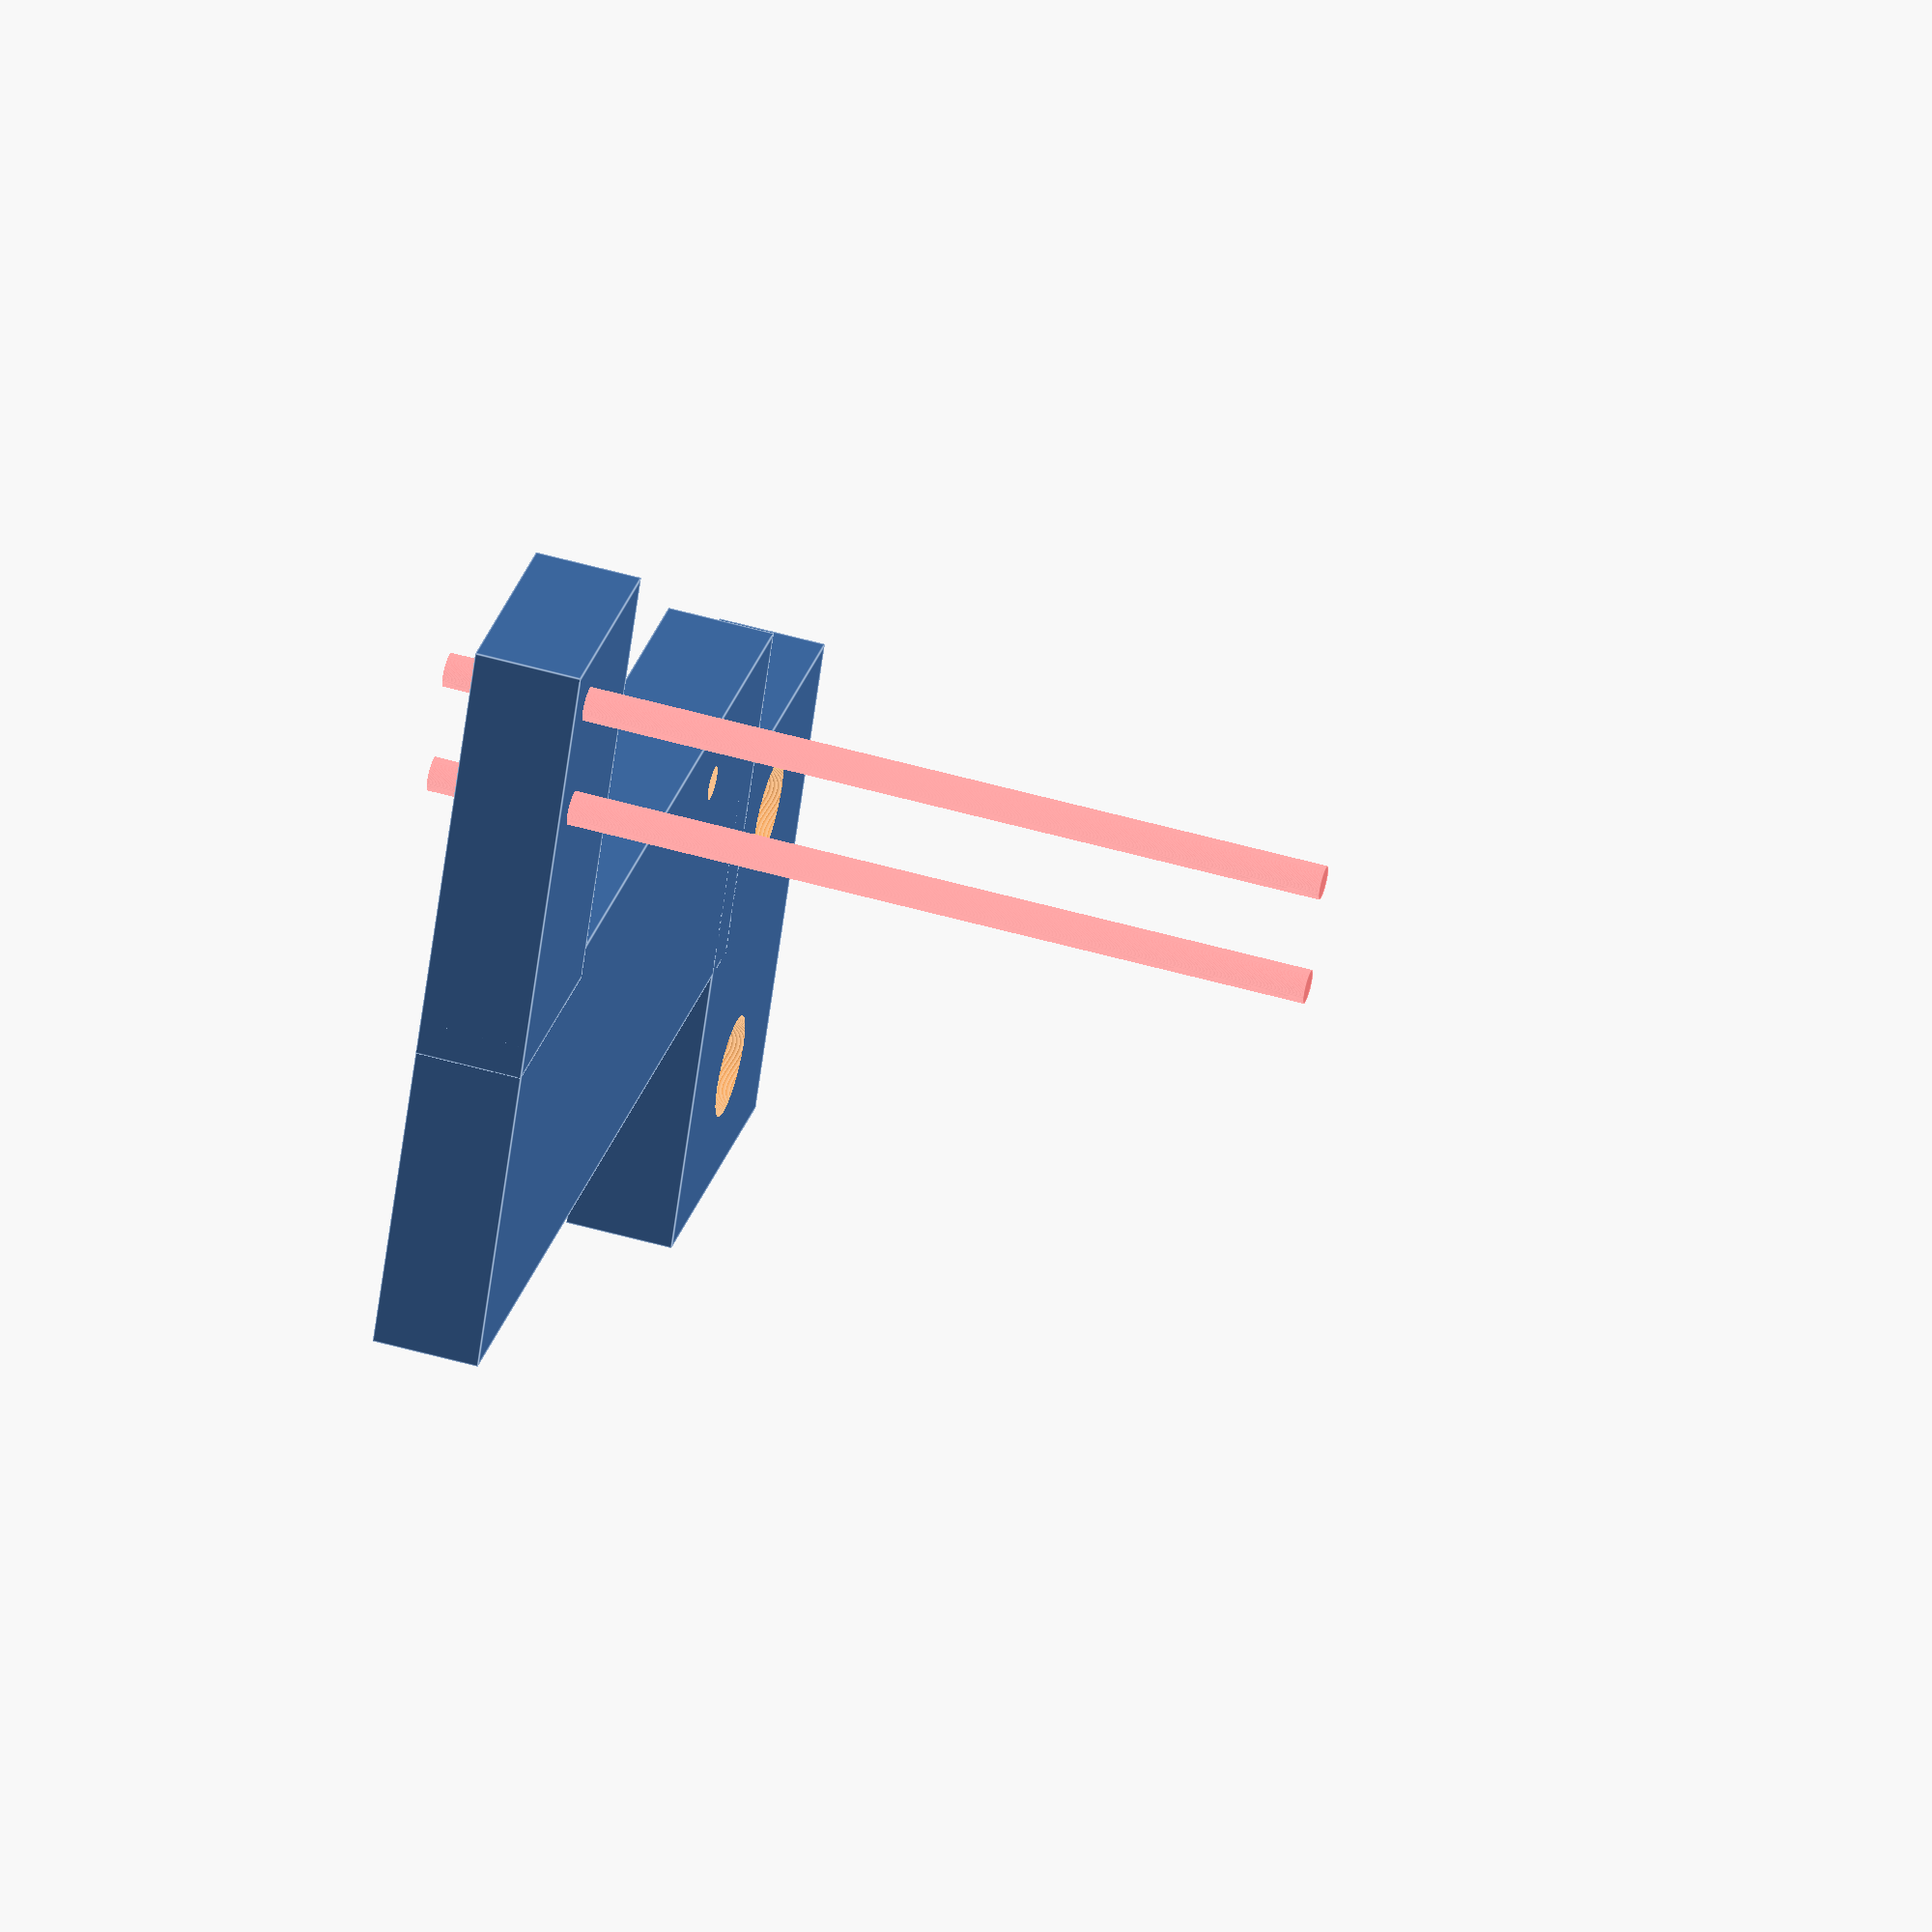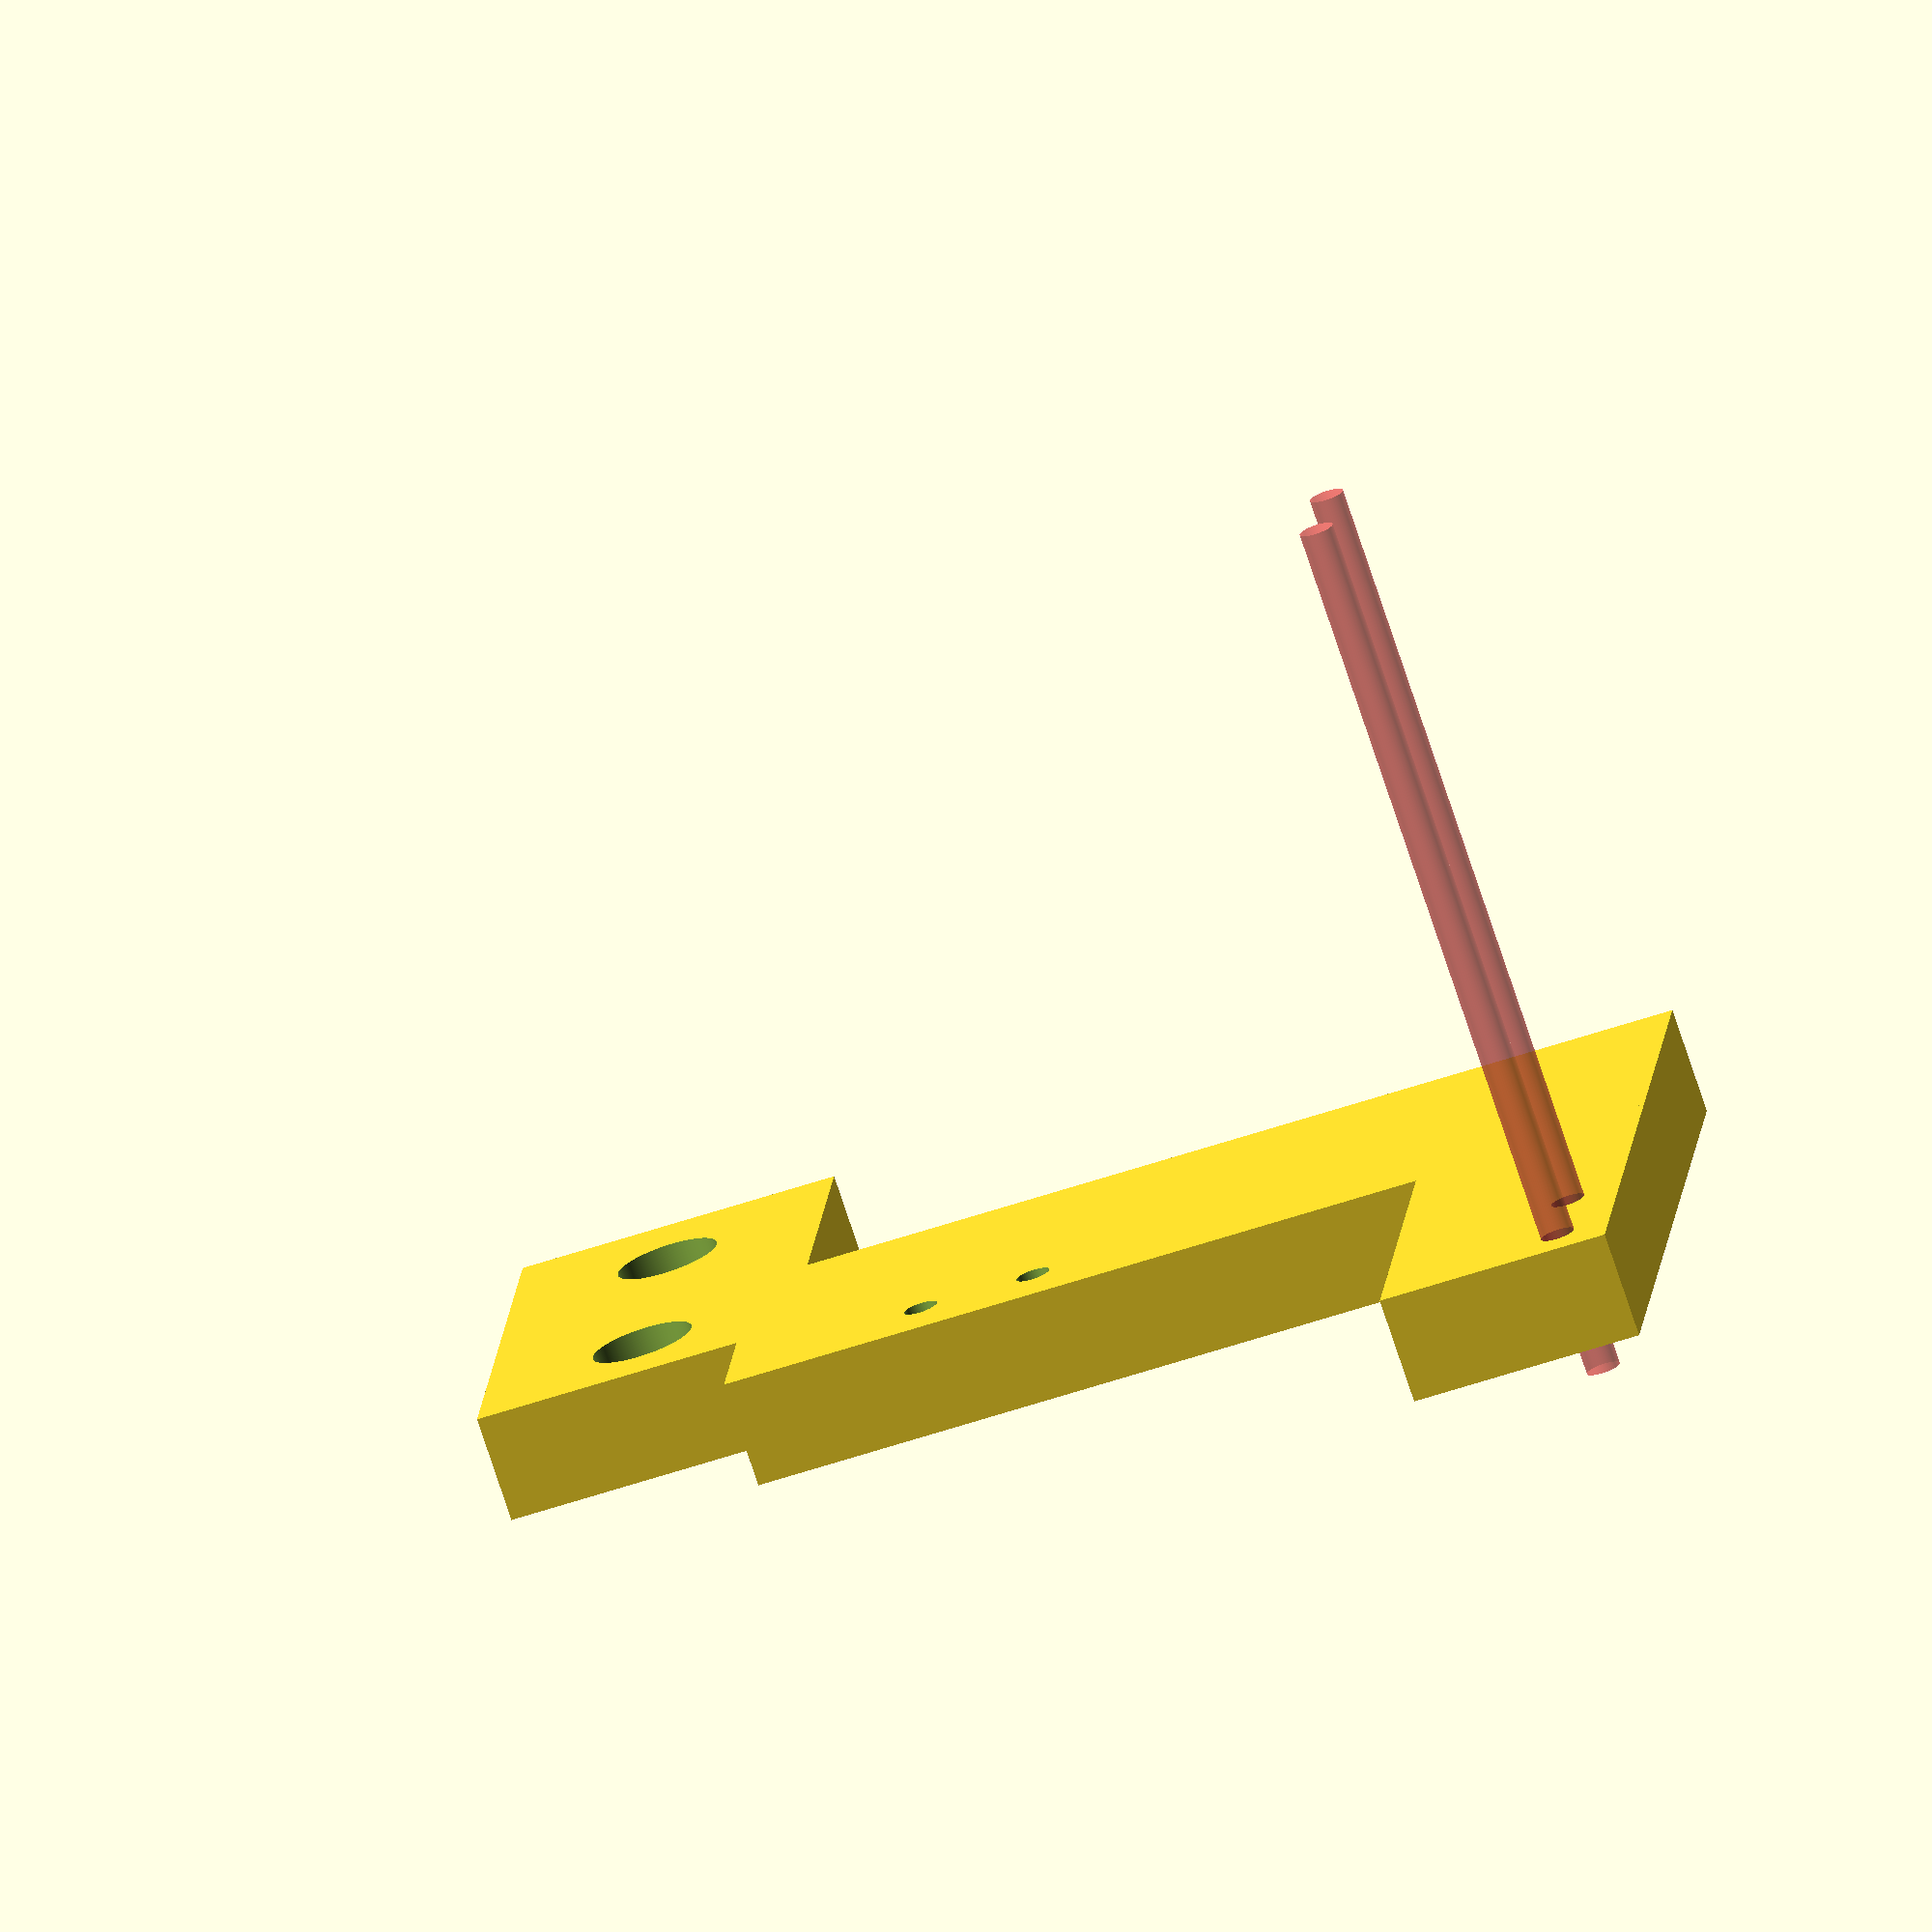
<openscad>






difference(){
union(){
cube([18,29,6]);
translate([15,-8,0])cube([53,20,6]);
translate([15+40,-8-11-12,0])cube([13,25,6]);
}
translate([0,6,0]){
translate([9,0,-2])cylinder(r=5.7/2,h=50,$fn=300);
translate([9,16,-2])cylinder(r=5.7/2,h=50,$fn=300);
}

translate([0,-9,0]){
translate([26,5,-2])cylinder(r=1.9/2,h=50,$fn=300);
translate([26+6.5,5,-2])cylinder(r=1.9/2,h=50,$fn=300);
}

translate([0,-12-12,0]){
translate([9+56,16-20,-2])#cylinder(r=1.9/2,h=50,$fn=300);
translate([9+56,16-20+6.5,-2])#cylinder(r=1.9/2,h=50,$fn=300);
}
}


//endstop_mod();


module endstop_mod(){
//WMYCONGCONG 50 PCS Micro Switch AC 2A 125V 3 Pin SPDT Limit Micro Switch Long Hinge Lever

difference(){
cube([12.8,5.6,6.1]);
#cylinder(r=2/2,h=50,$fn=300);
}
}

</openscad>
<views>
elev=305.8 azim=207.0 roll=286.7 proj=o view=edges
elev=255.0 azim=185.2 roll=161.7 proj=o view=solid
</views>
